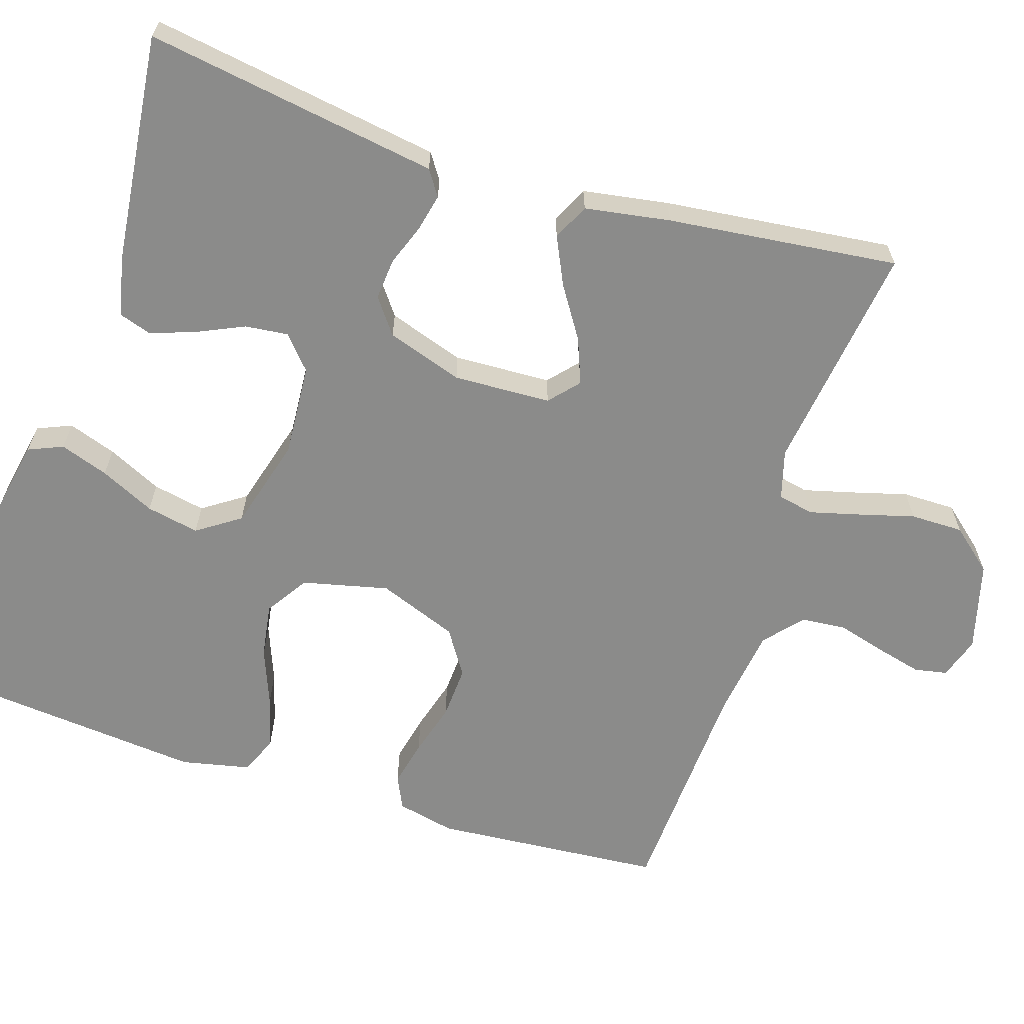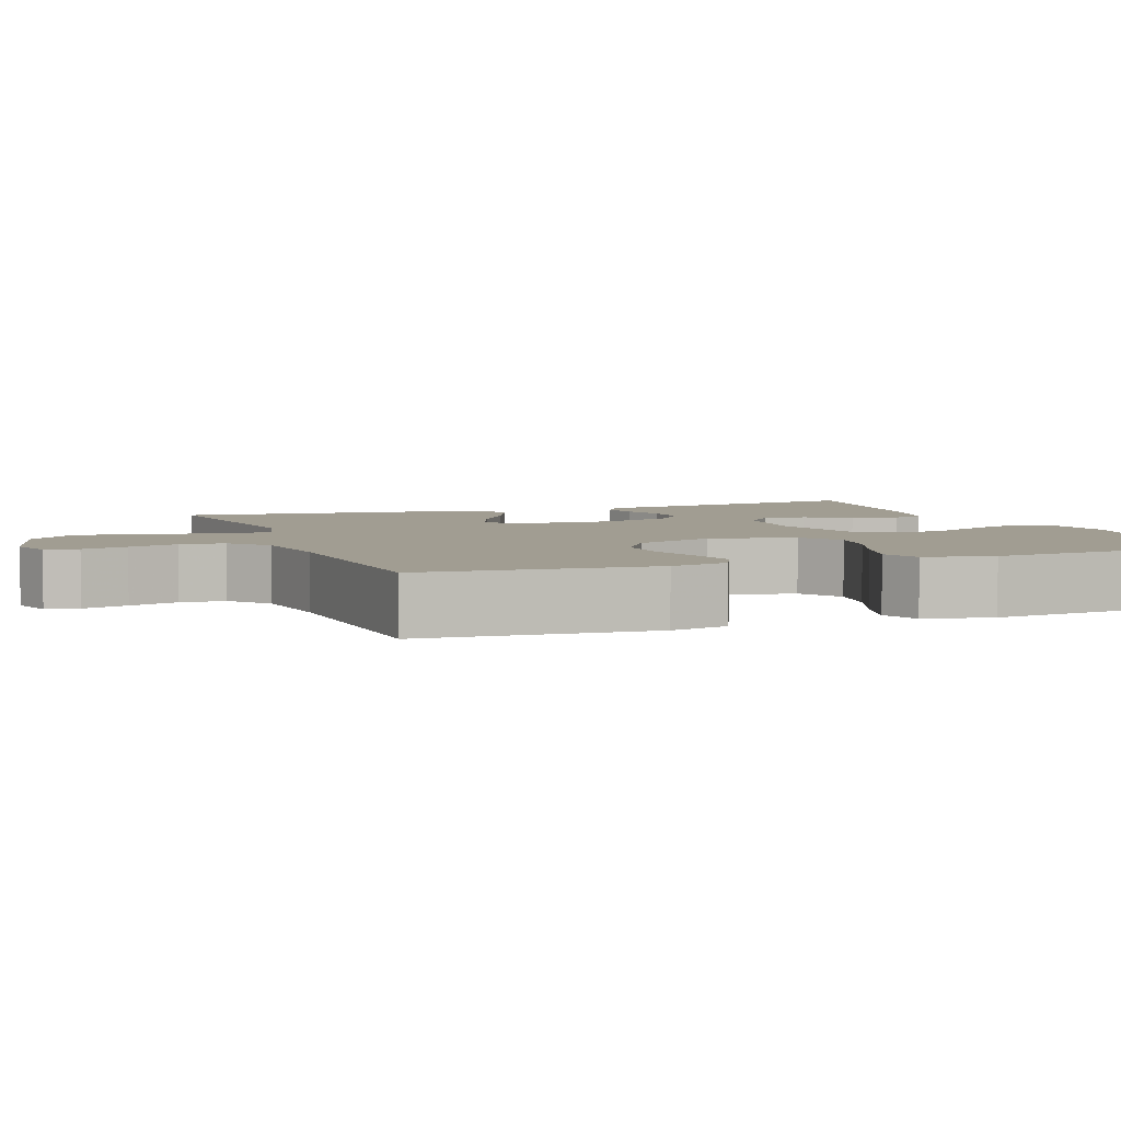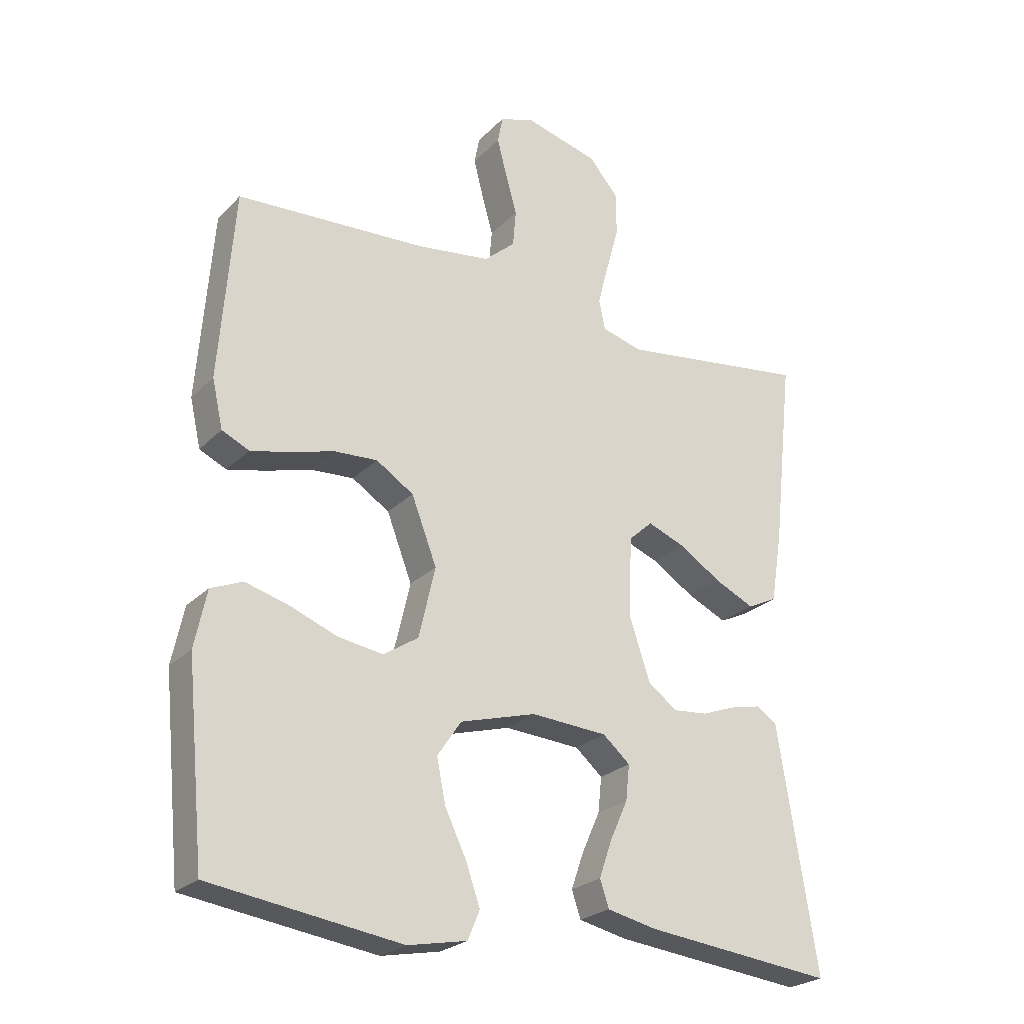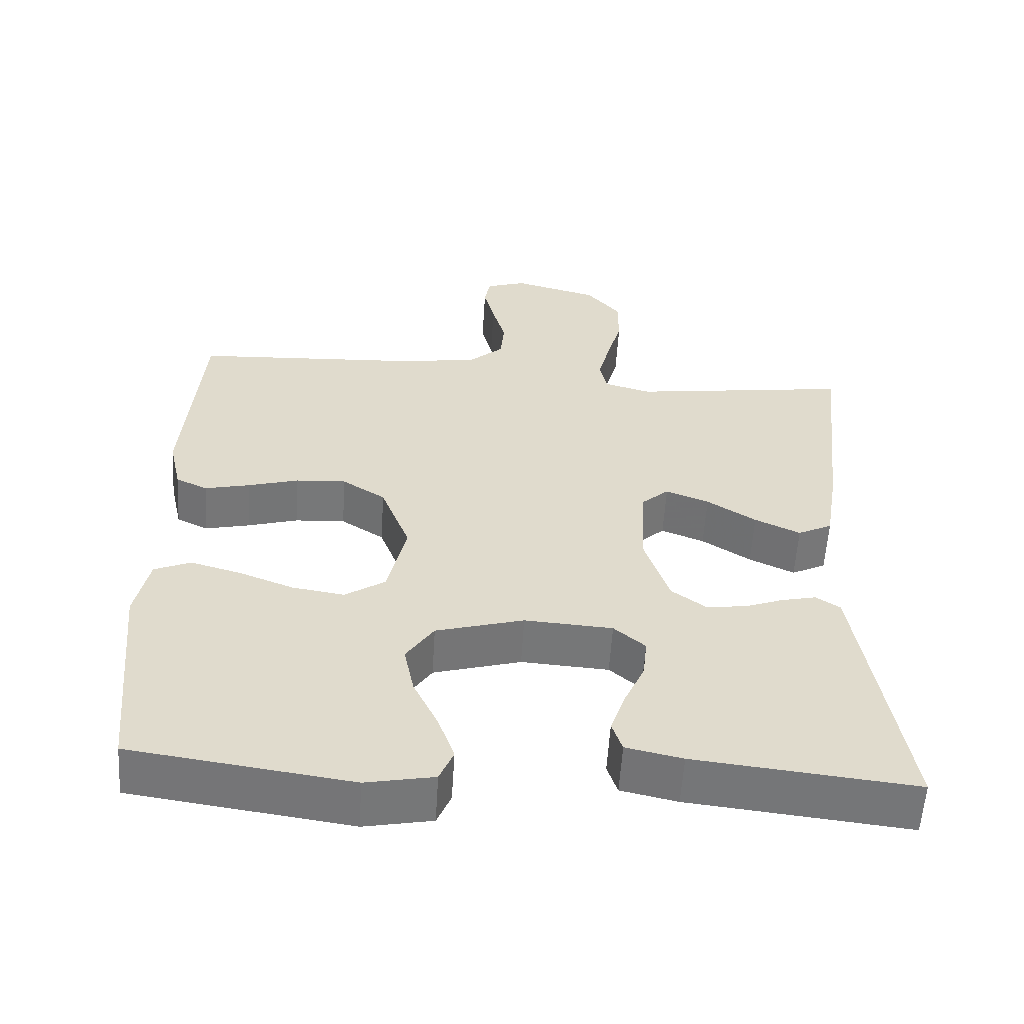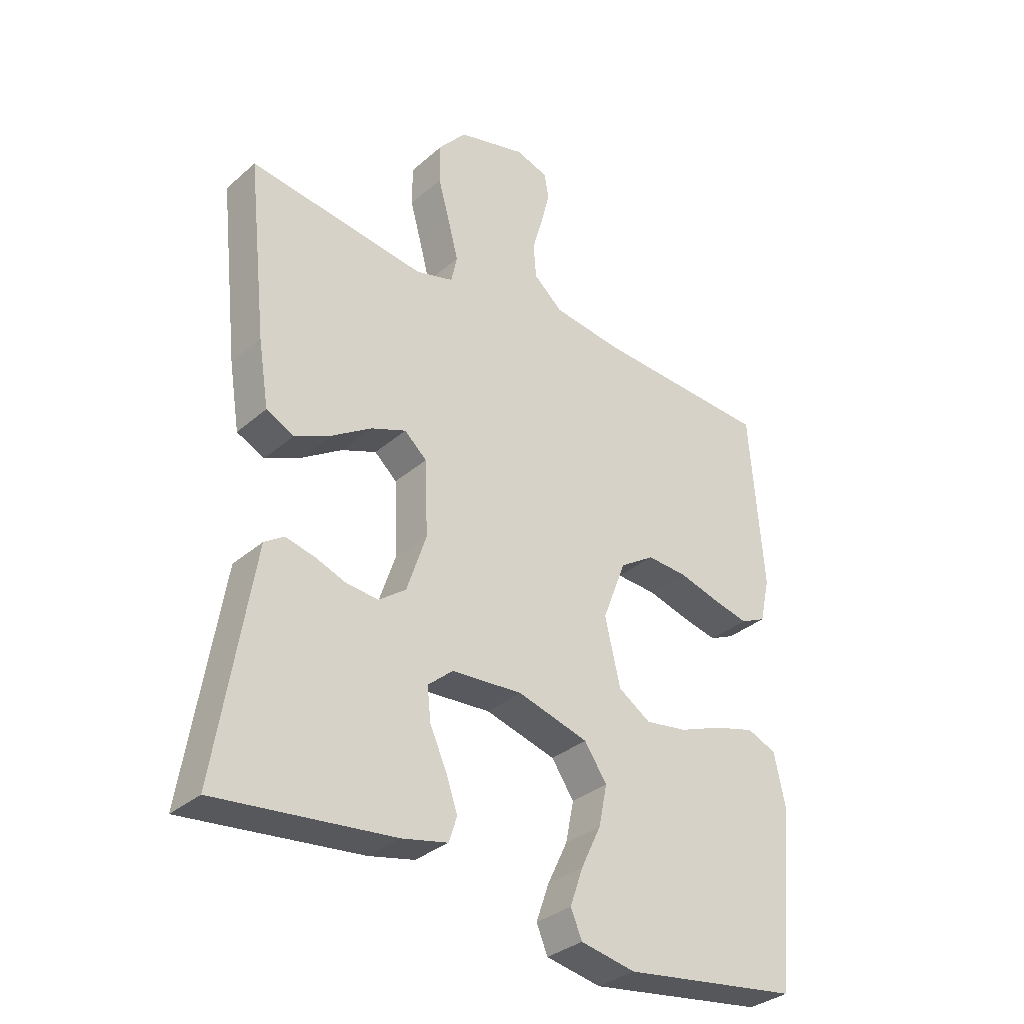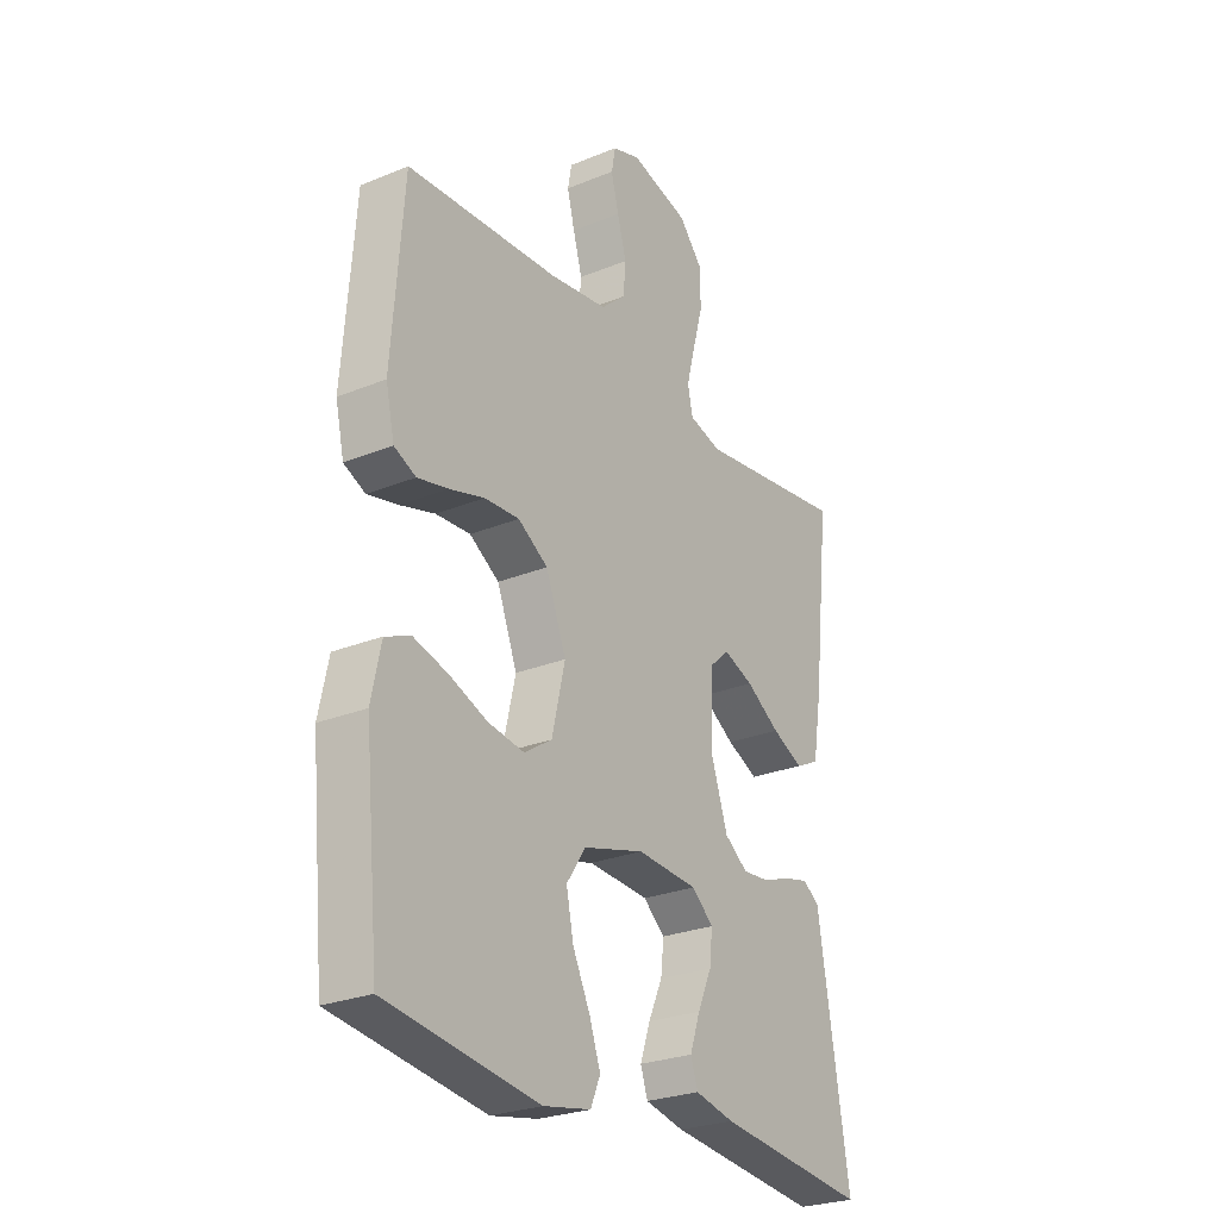
<metadata>
{"format":"obj","ext":"obj","renderer":"f3d","projection":"perspective","resolution":1024,"background":"white","views":[{"elev":-63.7,"azim":-107.6,"up":"+Y"},{"elev":4.7,"azim":69.5,"up":"+Y"},{"elev":-24.7,"azim":147.3,"up":"+Z"},{"elev":-57.3,"azim":176.5,"up":"+Z"},{"elev":-33.2,"azim":-40.3,"up":"+Z"},{"elev":-26.3,"azim":122.8,"up":"+Z"}]}
</metadata>
<code>
v -0.5 0.07 0.5
v -0.2 0.07 0.459
v -0.136 0.07 0.477
v -0.126 0.07 0.524
v -0.143 0.07 0.589
v -0.163 0.07 0.662
v -0.163 0.07 0.731
v -0.116 0.07 0.786
v 0 0.07 0.817
v 0.055 0.07 0.799
v 0.063 0.07 0.756
v 0.048 0.07 0.697
v 0.03 0.07 0.633
v 0.035 0.07 0.575
v 0.084 0.07 0.532
v 0.2 0.07 0.516
v 0.5 0.07 0.5
v 0.523 0.07 0.2
v 0.506 0.07 0.124
v 0.463 0.07 0.104
v 0.402 0.07 0.118
v 0.333 0.07 0.138
v 0.264 0.07 0.142
v 0.205 0.07 0.104
v 0.165 0.07 0
v 0.191 0.07 -0.112
v 0.246 0.07 -0.148
v 0.317 0.07 -0.137
v 0.392 0.07 -0.108
v 0.46 0.07 -0.089
v 0.51 0.07 -0.11
v 0.529 0.07 -0.2
v 0.5 0.07 -0.5
v 0.2 0.07 -0.543
v 0.107 0.07 -0.525
v 0.088 0.07 -0.48
v 0.11 0.07 -0.417
v 0.144 0.07 -0.346
v 0.158 0.07 -0.277
v 0.12 0.07 -0.221
v 0 0.07 -0.187
v -0.12 0.07 -0.195
v -0.163 0.07 -0.232
v -0.157 0.07 -0.288
v -0.129 0.07 -0.35
v -0.109 0.07 -0.408
v -0.123 0.07 -0.45
v -0.2 0.07 -0.467
v -0.5 0.07 -0.5
v -0.452 0.07 -0.2
v -0.439 0.07 -0.119
v -0.406 0.07 -0.097
v -0.358 0.07 -0.108
v -0.304 0.07 -0.128
v -0.25 0.07 -0.133
v -0.204 0.07 -0.099
v -0.171 0.07 0
v -0.176 0.07 0.127
v -0.214 0.07 0.161
v -0.273 0.07 0.138
v -0.34 0.07 0.095
v -0.402 0.07 0.066
v -0.449 0.07 0.089
v -0.467 0.07 0.2
v -0.5 0 0.5
v -0.2 0 0.459
v -0.136 0 0.477
v -0.126 0 0.524
v -0.143 0 0.589
v -0.163 0 0.662
v -0.163 0 0.731
v -0.116 0 0.786
v 0 0 0.817
v 0.055 0 0.799
v 0.063 0 0.756
v 0.048 0 0.697
v 0.03 0 0.633
v 0.035 0 0.575
v 0.084 0 0.532
v 0.2 0 0.516
v 0.5 0 0.5
v 0.523 0 0.2
v 0.506 0 0.124
v 0.463 0 0.104
v 0.402 0 0.118
v 0.333 0 0.138
v 0.264 0 0.142
v 0.205 0 0.104
v 0.165 0 0
v 0.191 0 -0.112
v 0.246 0 -0.148
v 0.317 0 -0.137
v 0.392 0 -0.108
v 0.46 0 -0.089
v 0.51 0 -0.11
v 0.529 0 -0.2
v 0.5 0 -0.5
v 0.2 0 -0.543
v 0.107 0 -0.525
v 0.088 0 -0.48
v 0.11 0 -0.417
v 0.144 0 -0.346
v 0.158 0 -0.277
v 0.12 0 -0.221
v 0 0 -0.187
v -0.12 0 -0.195
v -0.163 0 -0.232
v -0.157 0 -0.288
v -0.129 0 -0.35
v -0.109 0 -0.408
v -0.123 0 -0.45
v -0.2 0 -0.467
v -0.5 0 -0.5
v -0.452 0 -0.2
v -0.439 0 -0.119
v -0.406 0 -0.097
v -0.358 0 -0.108
v -0.304 0 -0.128
v -0.25 0 -0.133
v -0.204 0 -0.099
v -0.171 0 0
v -0.176 0 0.127
v -0.214 0 0.161
v -0.273 0 0.138
v -0.34 0 0.095
v -0.402 0 0.066
v -0.449 0 0.089
v -0.467 0 0.2
f 64 1 2
f 63 64 2
f 62 63 2
f 61 62 2
f 60 61 2
f 59 60 2 3
f 58 59 3
f 57 58 3 4
f 52 53 54
f 51 52 54
f 50 51 54
f 49 50 54
f 48 49 54
f 47 48 54
f 46 47 54
f 45 46 54
f 44 45 54
f 43 44 54 55
f 42 43 55 56
f 36 37 38
f 35 36 38
f 34 35 38
f 33 34 38
f 32 33 38
f 31 32 38
f 30 31 38
f 29 30 38
f 28 29 38
f 27 28 38 39
f 26 27 39 40
f 20 21 22
f 19 20 22
f 18 19 22
f 17 18 22
f 16 17 22
f 15 16 22 23
f 14 15 23 24
f 11 12 13
f 10 11 13
f 9 10 13
f 8 9 13
f 7 8 13
f 6 7 13
f 5 6 13
f 4 5 13 14
f 14 24 25
f 4 14 25
f 57 4 25
f 57 25 26
f 56 57 26
f 42 56 26
f 41 42 26
f 26 40 41
f 66 65 128
f 66 128 127
f 66 127 126
f 66 126 125
f 66 125 124
f 67 66 124 123
f 67 123 122
f 68 67 122 121
f 118 117 116
f 118 116 115
f 118 115 114
f 118 114 113
f 118 113 112
f 118 112 111
f 118 111 110
f 118 110 109
f 118 109 108
f 119 118 108 107
f 120 119 107 106
f 102 101 100
f 102 100 99
f 102 99 98
f 102 98 97
f 102 97 96
f 102 96 95
f 102 95 94
f 102 94 93
f 102 93 92
f 103 102 92 91
f 104 103 91 90
f 86 85 84
f 86 84 83
f 86 83 82
f 86 82 81
f 86 81 80
f 87 86 80 79
f 88 87 79 78
f 77 76 75
f 77 75 74
f 77 74 73
f 77 73 72
f 77 72 71
f 77 71 70
f 77 70 69
f 78 77 69 68
f 89 88 78
f 89 78 68
f 89 68 121
f 90 89 121
f 90 121 120
f 90 120 106
f 90 106 105
f 105 104 90
f 1 65 66 2
f 2 66 67 3
f 3 67 68 4
f 4 68 69 5
f 5 69 70 6
f 6 70 71 7
f 7 71 72 8
f 8 72 73 9
f 9 73 74 10
f 10 74 75 11
f 11 75 76 12
f 12 76 77 13
f 13 77 78 14
f 14 78 79 15
f 15 79 80 16
f 16 80 81 17
f 17 81 82 18
f 18 82 83 19
f 19 83 84 20
f 20 84 85 21
f 21 85 86 22
f 22 86 87 23
f 23 87 88 24
f 24 88 89 25
f 25 89 90 26
f 26 90 91 27
f 27 91 92 28
f 28 92 93 29
f 29 93 94 30
f 30 94 95 31
f 31 95 96 32
f 32 96 97 33
f 33 97 98 34
f 34 98 99 35
f 35 99 100 36
f 36 100 101 37
f 37 101 102 38
f 38 102 103 39
f 39 103 104 40
f 40 104 105 41
f 41 105 106 42
f 42 106 107 43
f 43 107 108 44
f 44 108 109 45
f 45 109 110 46
f 46 110 111 47
f 47 111 112 48
f 48 112 113 49
f 49 113 114 50
f 50 114 115 51
f 51 115 116 52
f 52 116 117 53
f 53 117 118 54
f 54 118 119 55
f 55 119 120 56
f 56 120 121 57
f 57 121 122 58
f 58 122 123 59
f 59 123 124 60
f 60 124 125 61
f 61 125 126 62
f 62 126 127 63
f 63 127 128 64
f 64 128 65 1

</code>
